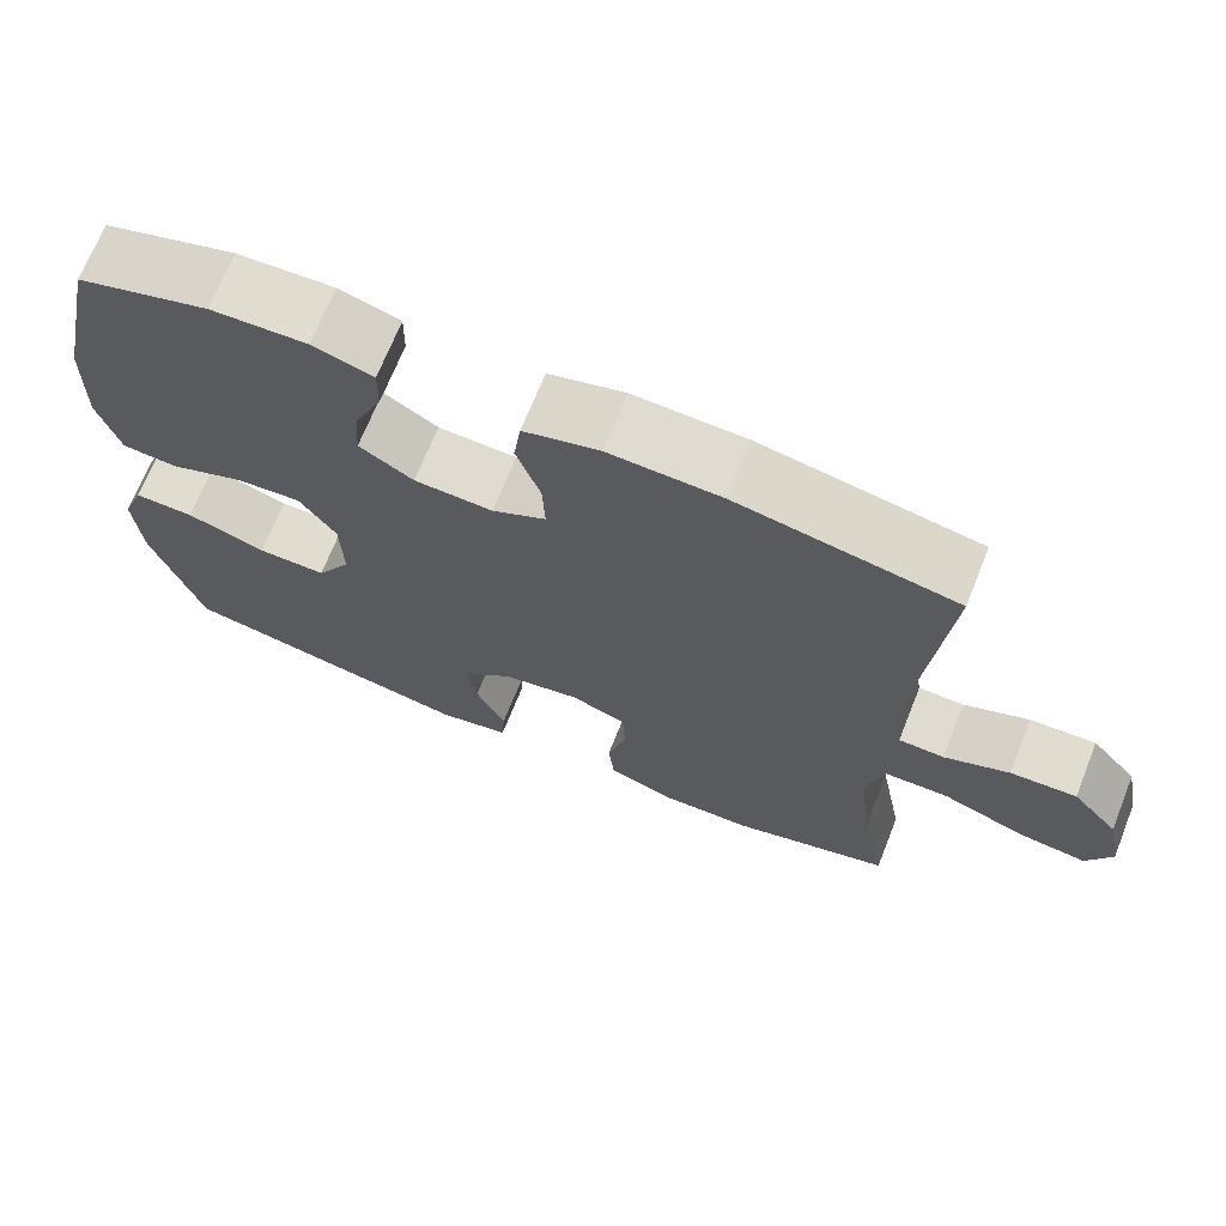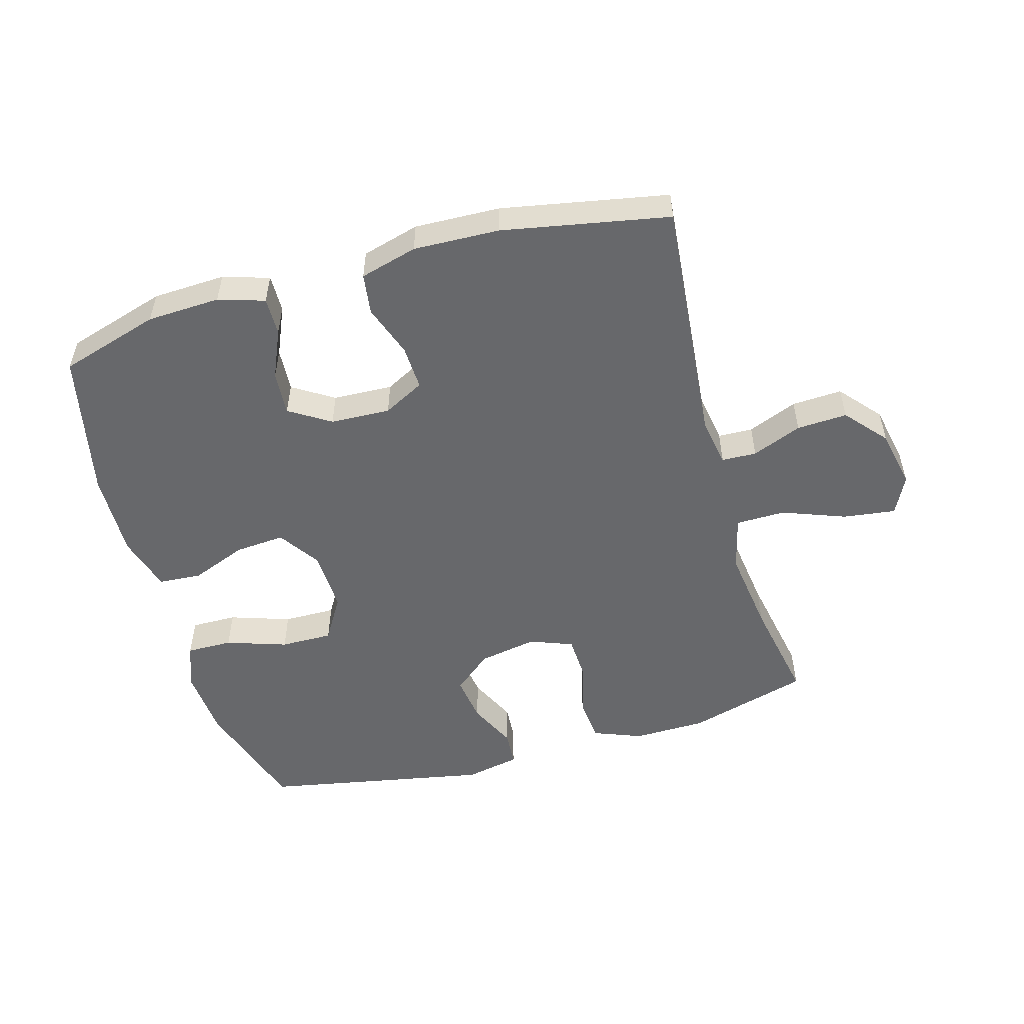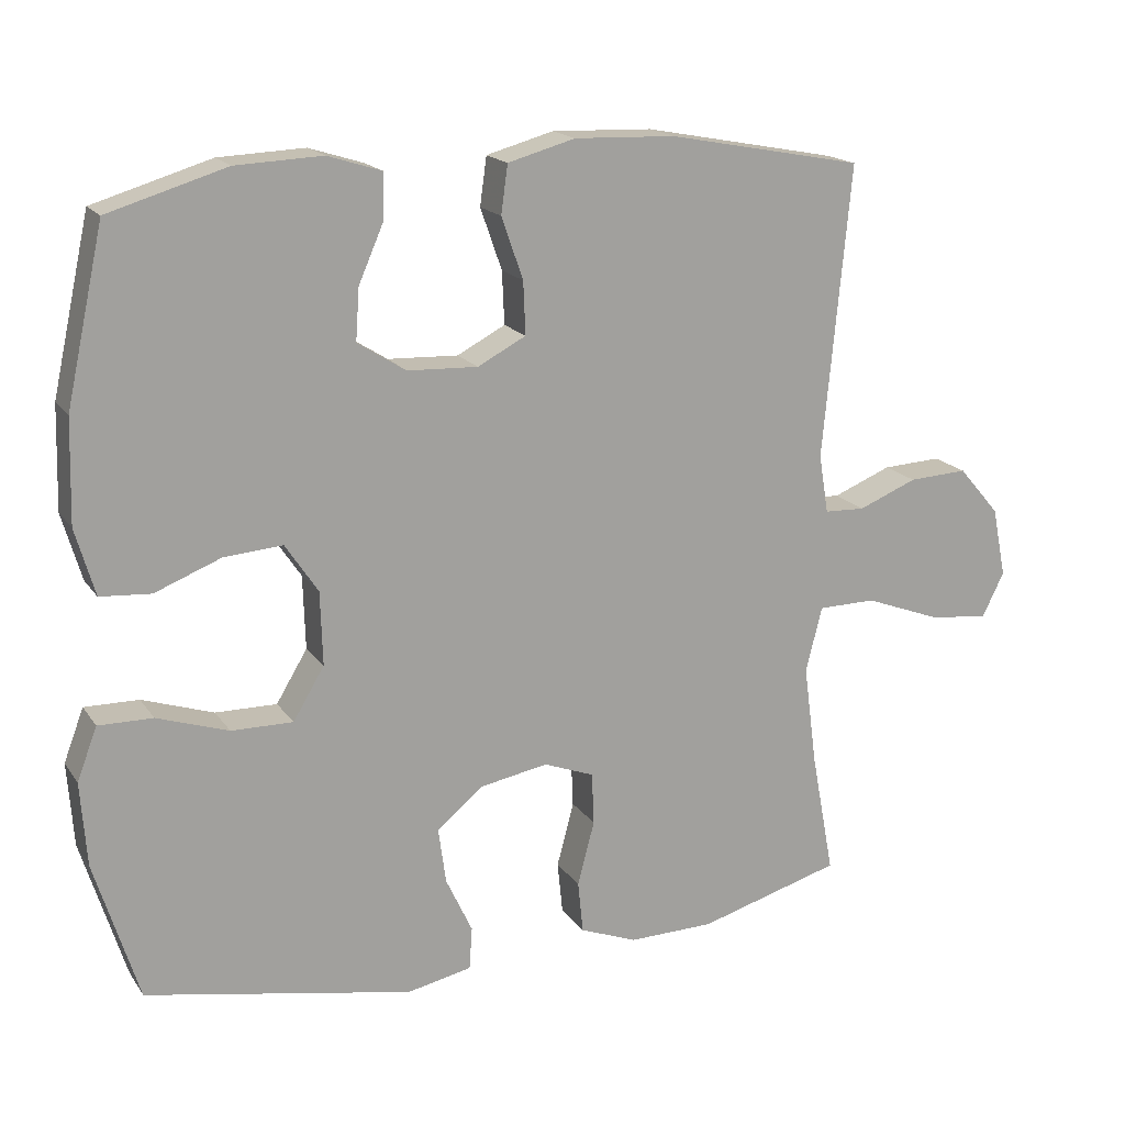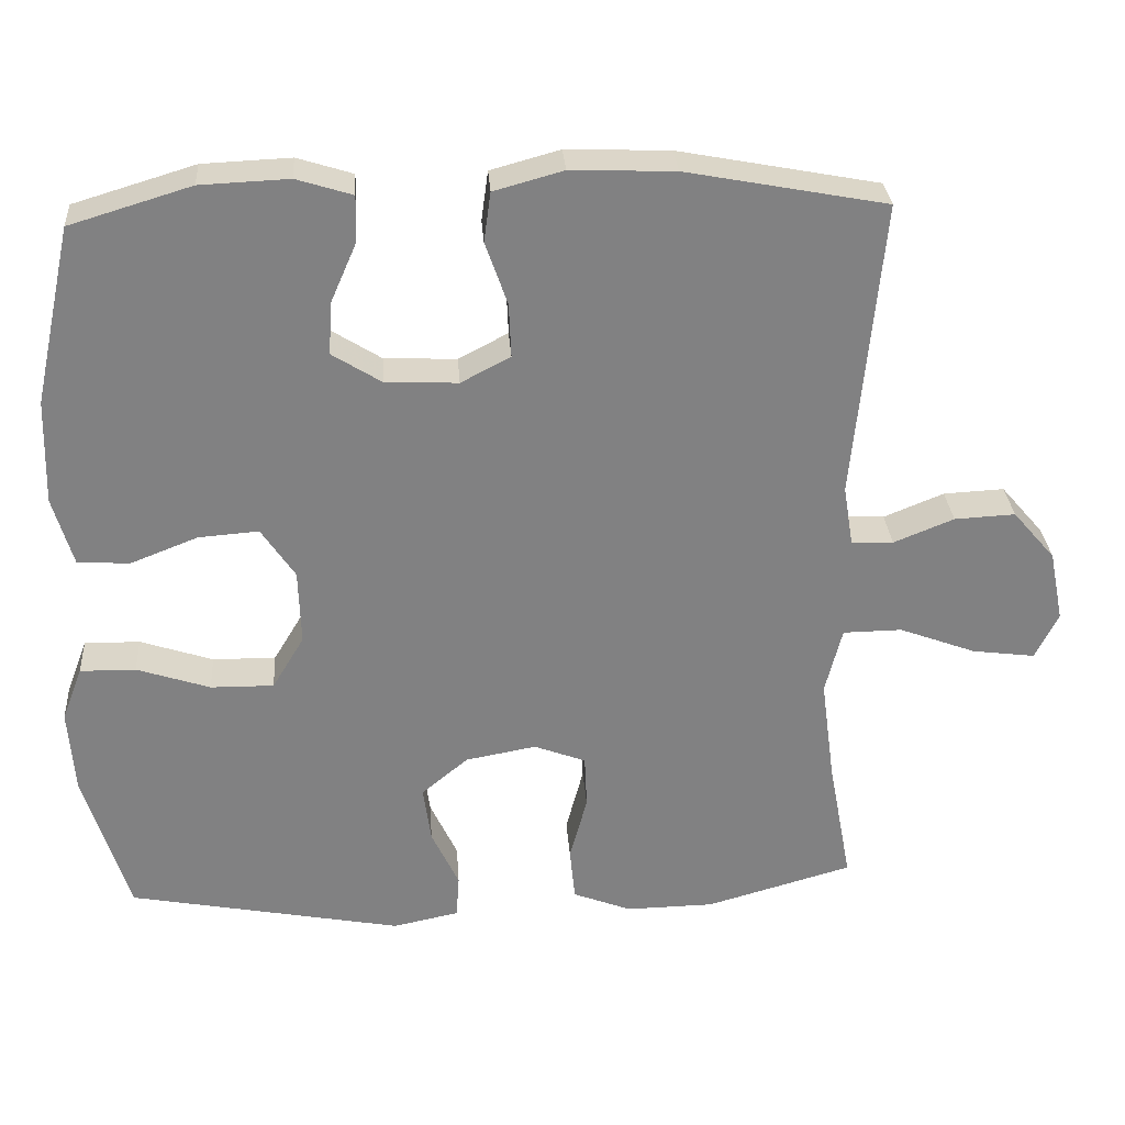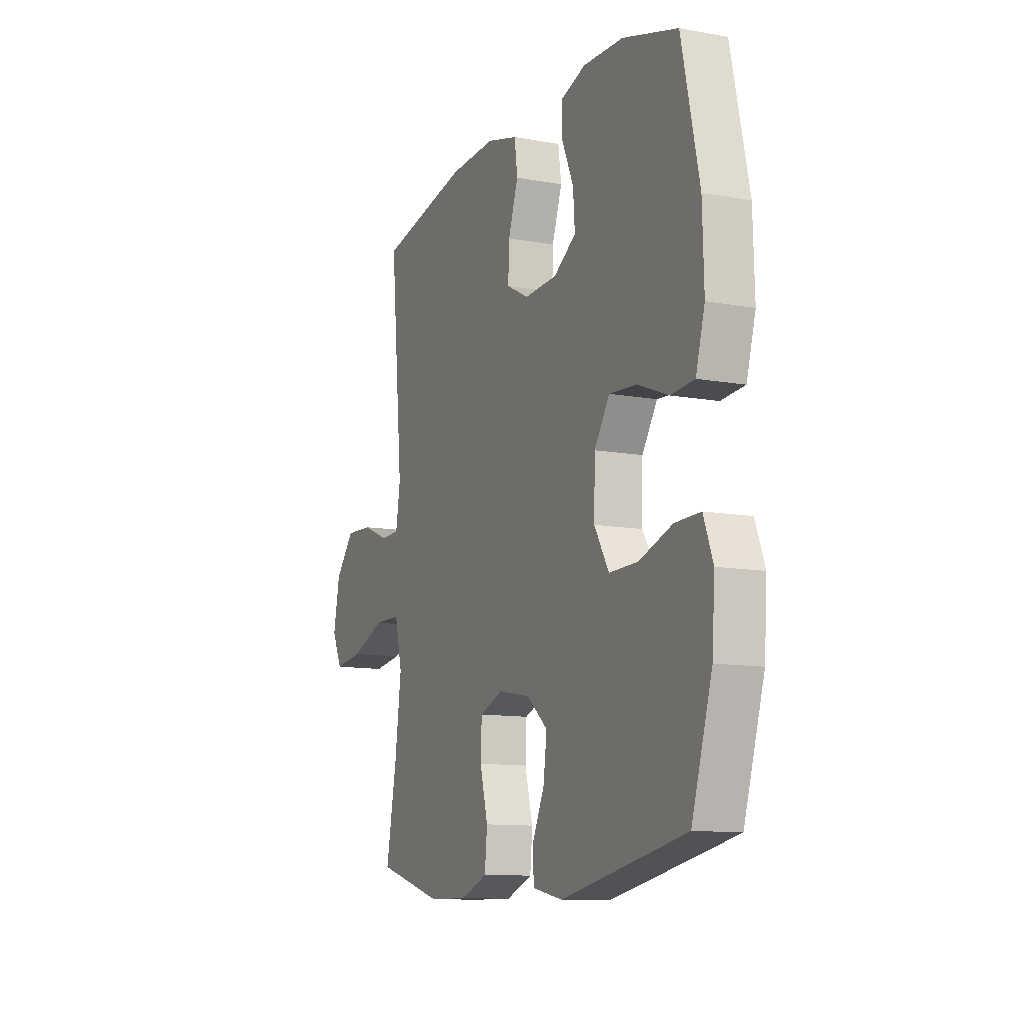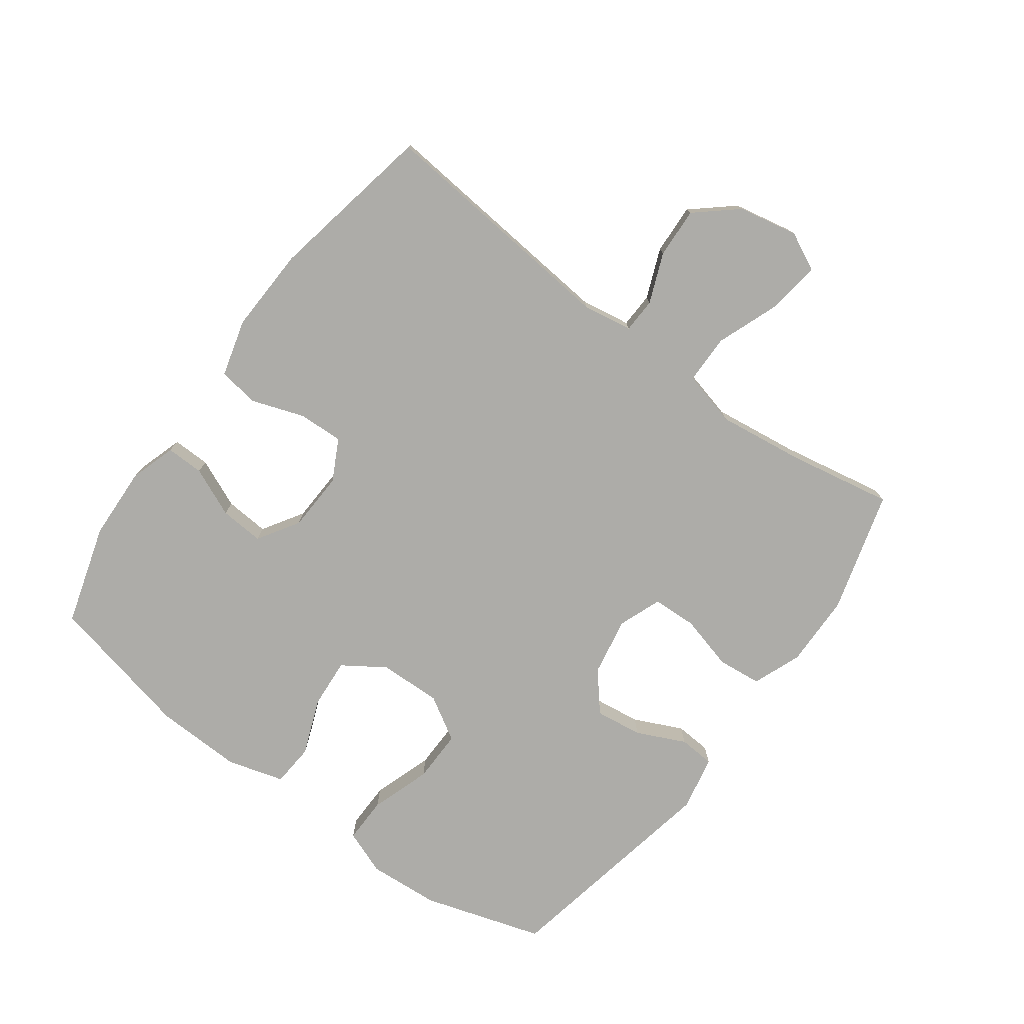
<metadata>
{"format":"obj","ext":"obj","renderer":"f3d","projection":"perspective","resolution":1024,"background":"white","views":[{"elev":69.6,"azim":21.8,"up":"+Z"},{"elev":-52.4,"azim":15.9,"up":"+Y"},{"elev":17.5,"azim":-23.6,"up":"+Z"},{"elev":29.9,"azim":-4.0,"up":"+Z"},{"elev":-11.3,"azim":-113.8,"up":"+Z"},{"elev":-76.7,"azim":53.6,"up":"+Y"}]}
</metadata>
<code>
v 0.5 0.07 0.5
v 0.463 0.07 0.107
v 0.476 0.07 0.028
v 0.531 0.07 0.026
v 0.61 0.07 0.058
v 0.69 0.07 0.062
v 0.746 0.07 -0.003
v 0.765 0.07 -0.097
v 0.735 0.07 -0.158
v 0.652 0.07 -0.147
v 0.551 0.07 -0.109
v 0.473 0.07 -0.11
v 0.451 0.07 -0.198
v 0.469 0.07 -0.334
v 0.5 0.07 -0.5
v 0.307 0.07 -0.555
v 0.191 0.07 -0.557
v 0.114 0.07 -0.527
v 0.107 0.07 -0.457
v 0.13 0.07 -0.37
v 0.127 0.07 -0.3
v 0.059 0.07 -0.274
v -0.034 0.07 -0.291
v -0.095 0.07 -0.342
v -0.085 0.07 -0.417
v -0.049 0.07 -0.494
v -0.053 0.07 -0.551
v -0.14 0.07 -0.569
v -0.5 0.07 -0.5
v -0.559 0.07 -0.31
v -0.567 0.07 -0.197
v -0.54 0.07 -0.126
v -0.467 0.07 -0.127
v -0.371 0.07 -0.159
v -0.288 0.07 -0.16
v -0.246 0.07 -0.09
v -0.249 0.07 0.009
v -0.293 0.07 0.075
v -0.372 0.07 0.069
v -0.461 0.07 0.034
v -0.529 0.07 0.039
v -0.555 0.07 0.129
v -0.551 0.07 0.267
v -0.5 0.07 0.5
v -0.341 0.07 0.548
v -0.225 0.07 0.553
v -0.152 0.07 0.53
v -0.153 0.07 0.47
v -0.187 0.07 0.392
v -0.192 0.07 0.322
v -0.127 0.07 0.281
v -0.032 0.07 0.277
v 0.033 0.07 0.311
v 0.03 0.07 0.382
v 0.001 0.07 0.465
v 0.01 0.07 0.53
v 0.101 0.07 0.555
v 0.237 0.07 0.55
v 0.5 0 0.5
v 0.463 0 0.107
v 0.476 0 0.028
v 0.531 0 0.026
v 0.61 0 0.058
v 0.69 0 0.062
v 0.746 0 -0.003
v 0.765 0 -0.097
v 0.735 0 -0.158
v 0.652 0 -0.147
v 0.551 0 -0.109
v 0.473 0 -0.11
v 0.451 0 -0.198
v 0.469 0 -0.334
v 0.5 0 -0.5
v 0.307 0 -0.555
v 0.191 0 -0.557
v 0.114 0 -0.527
v 0.107 0 -0.457
v 0.13 0 -0.37
v 0.127 0 -0.3
v 0.059 0 -0.274
v -0.034 0 -0.291
v -0.095 0 -0.342
v -0.085 0 -0.417
v -0.049 0 -0.494
v -0.053 0 -0.551
v -0.14 0 -0.569
v -0.5 0 -0.5
v -0.559 0 -0.31
v -0.567 0 -0.197
v -0.54 0 -0.126
v -0.467 0 -0.127
v -0.371 0 -0.159
v -0.288 0 -0.16
v -0.246 0 -0.09
v -0.249 0 0.009
v -0.293 0 0.075
v -0.372 0 0.069
v -0.461 0 0.034
v -0.529 0 0.039
v -0.555 0 0.129
v -0.551 0 0.267
v -0.5 0 0.5
v -0.341 0 0.548
v -0.225 0 0.553
v -0.152 0 0.53
v -0.153 0 0.47
v -0.187 0 0.392
v -0.192 0 0.322
v -0.127 0 0.281
v -0.032 0 0.277
v 0.033 0 0.311
v 0.03 0 0.382
v 0.001 0 0.465
v 0.01 0 0.53
v 0.101 0 0.555
v 0.237 0 0.55
f 57 58 1 2
f 54 55 56 57
f 53 54 57 2
f 52 53 2 3
f 51 52 3
f 46 47 48 49
f 46 49 50
f 45 46 50
f 44 45 50
f 43 44 50 51
f 39 40 41 42
f 38 39 42 43
f 31 32 33 34
f 31 34 35
f 30 31 35
f 29 30 35
f 28 29 35
f 25 26 27 28
f 24 25 28 35
f 23 24 35 36
f 17 18 19 20
f 17 20 21
f 14 15 16 17
f 13 14 17 21
f 12 13 21 22
f 8 9 10 11
f 8 11 12
f 7 8 12
f 4 5 6 7
f 3 4 7 12
f 38 43 51 3
f 22 23 36 37
f 22 37 38
f 3 12 22 38
f 60 59 116 115
f 115 114 113 112
f 60 115 112 111
f 61 60 111 110
f 61 110 109
f 107 106 105 104
f 108 107 104
f 108 104 103
f 108 103 102
f 109 108 102 101
f 100 99 98 97
f 101 100 97 96
f 92 91 90 89
f 93 92 89
f 93 89 88
f 93 88 87
f 93 87 86
f 86 85 84 83
f 93 86 83 82
f 94 93 82 81
f 78 77 76 75
f 79 78 75
f 75 74 73 72
f 79 75 72 71
f 80 79 71 70
f 69 68 67 66
f 70 69 66
f 70 66 65
f 65 64 63 62
f 70 65 62 61
f 61 109 101 96
f 95 94 81 80
f 96 95 80
f 96 80 70 61
f 1 59 60 2
f 2 60 61 3
f 3 61 62 4
f 4 62 63 5
f 5 63 64 6
f 6 64 65 7
f 7 65 66 8
f 8 66 67 9
f 9 67 68 10
f 10 68 69 11
f 11 69 70 12
f 12 70 71 13
f 13 71 72 14
f 14 72 73 15
f 15 73 74 16
f 16 74 75 17
f 17 75 76 18
f 18 76 77 19
f 19 77 78 20
f 20 78 79 21
f 21 79 80 22
f 22 80 81 23
f 23 81 82 24
f 24 82 83 25
f 25 83 84 26
f 26 84 85 27
f 27 85 86 28
f 28 86 87 29
f 29 87 88 30
f 30 88 89 31
f 31 89 90 32
f 32 90 91 33
f 33 91 92 34
f 34 92 93 35
f 35 93 94 36
f 36 94 95 37
f 37 95 96 38
f 38 96 97 39
f 39 97 98 40
f 40 98 99 41
f 41 99 100 42
f 42 100 101 43
f 43 101 102 44
f 44 102 103 45
f 45 103 104 46
f 46 104 105 47
f 47 105 106 48
f 48 106 107 49
f 49 107 108 50
f 50 108 109 51
f 51 109 110 52
f 52 110 111 53
f 53 111 112 54
f 54 112 113 55
f 55 113 114 56
f 56 114 115 57
f 57 115 116 58
f 58 116 59 1

</code>
